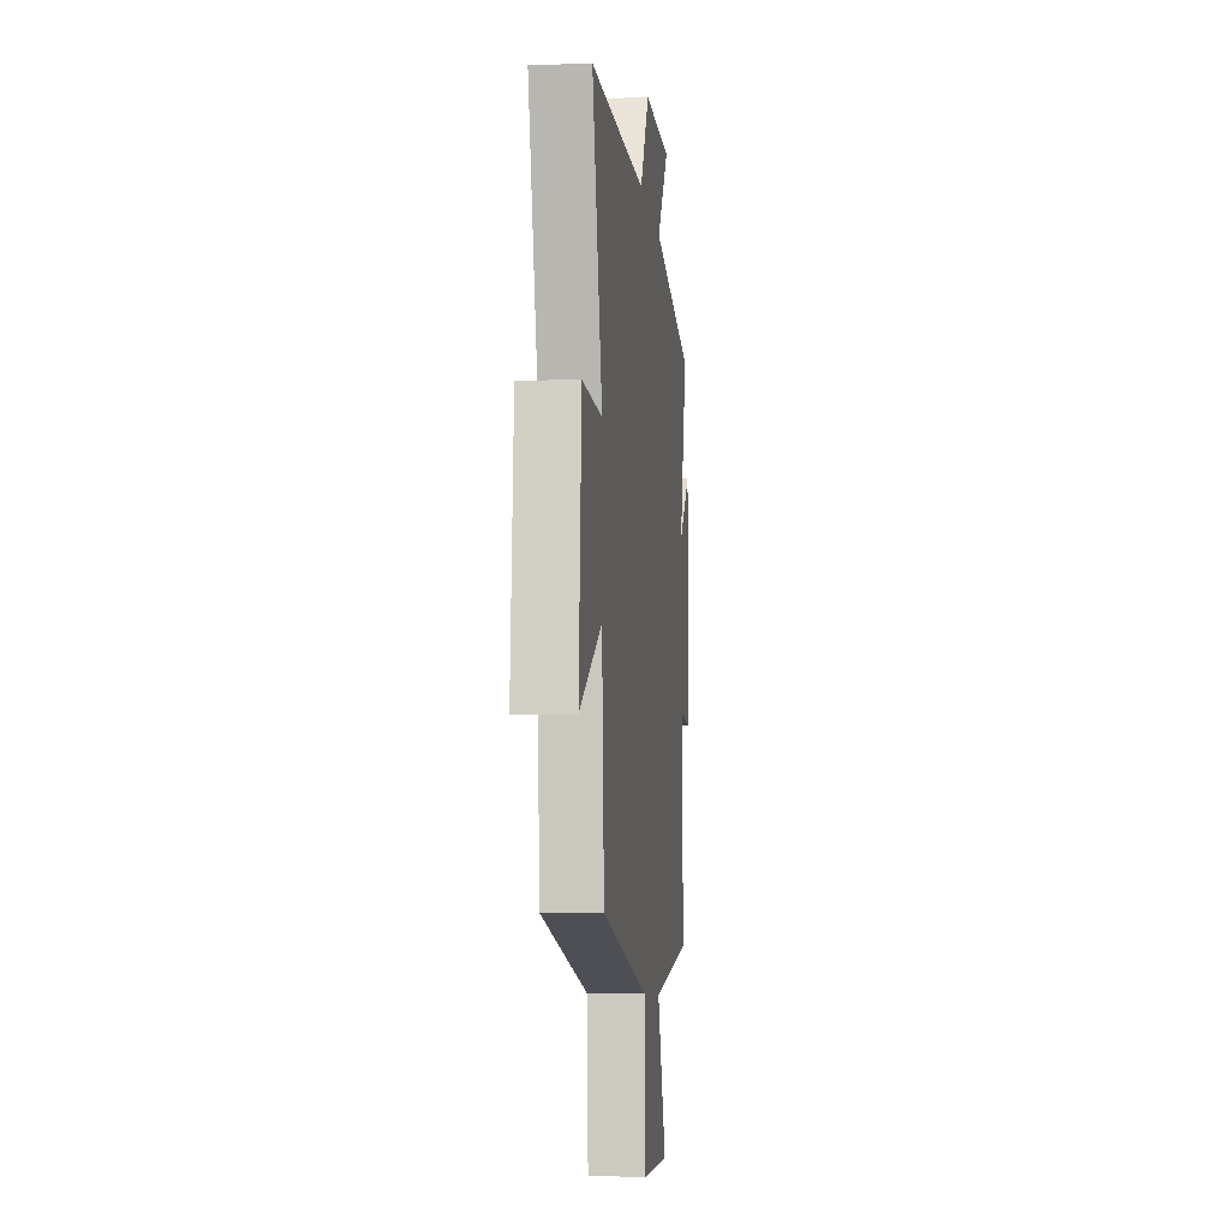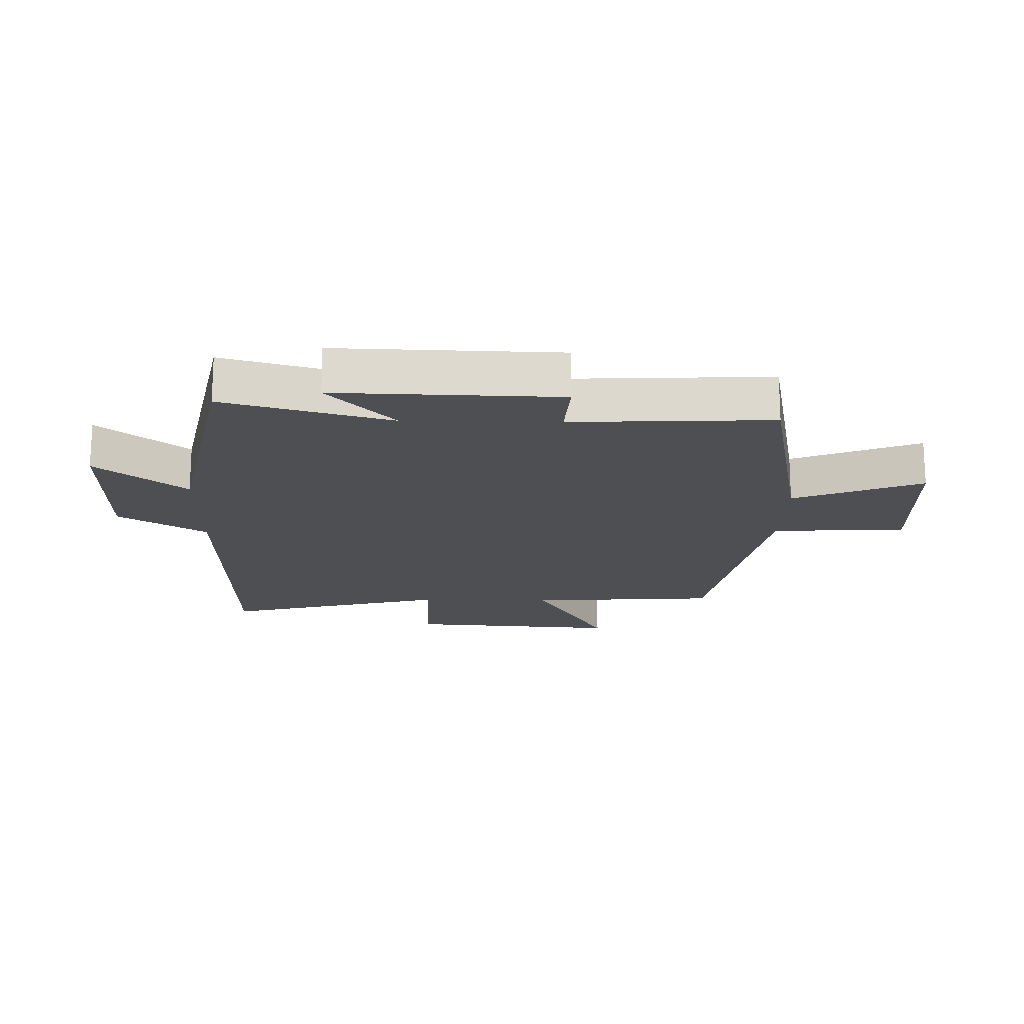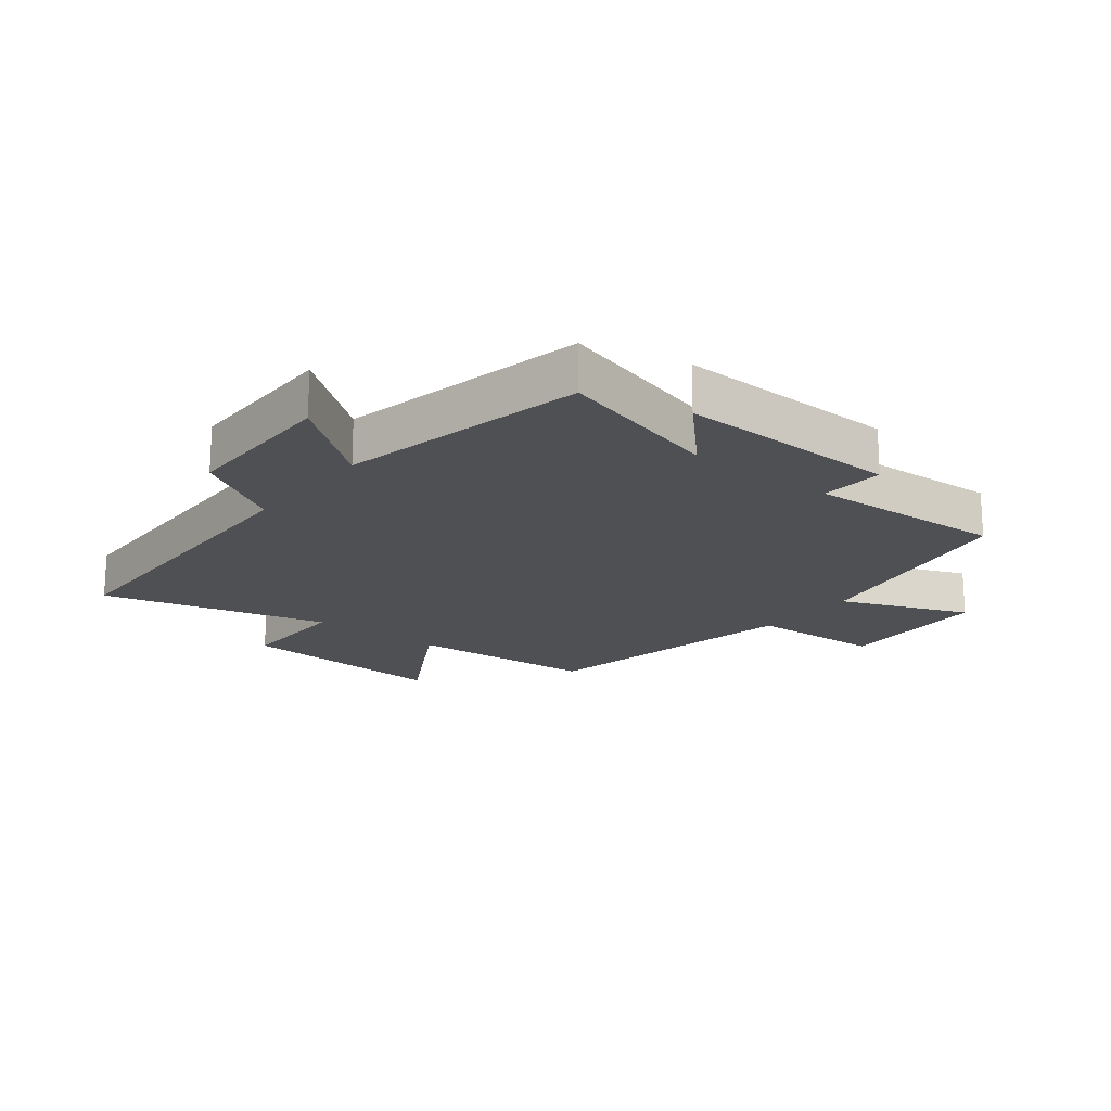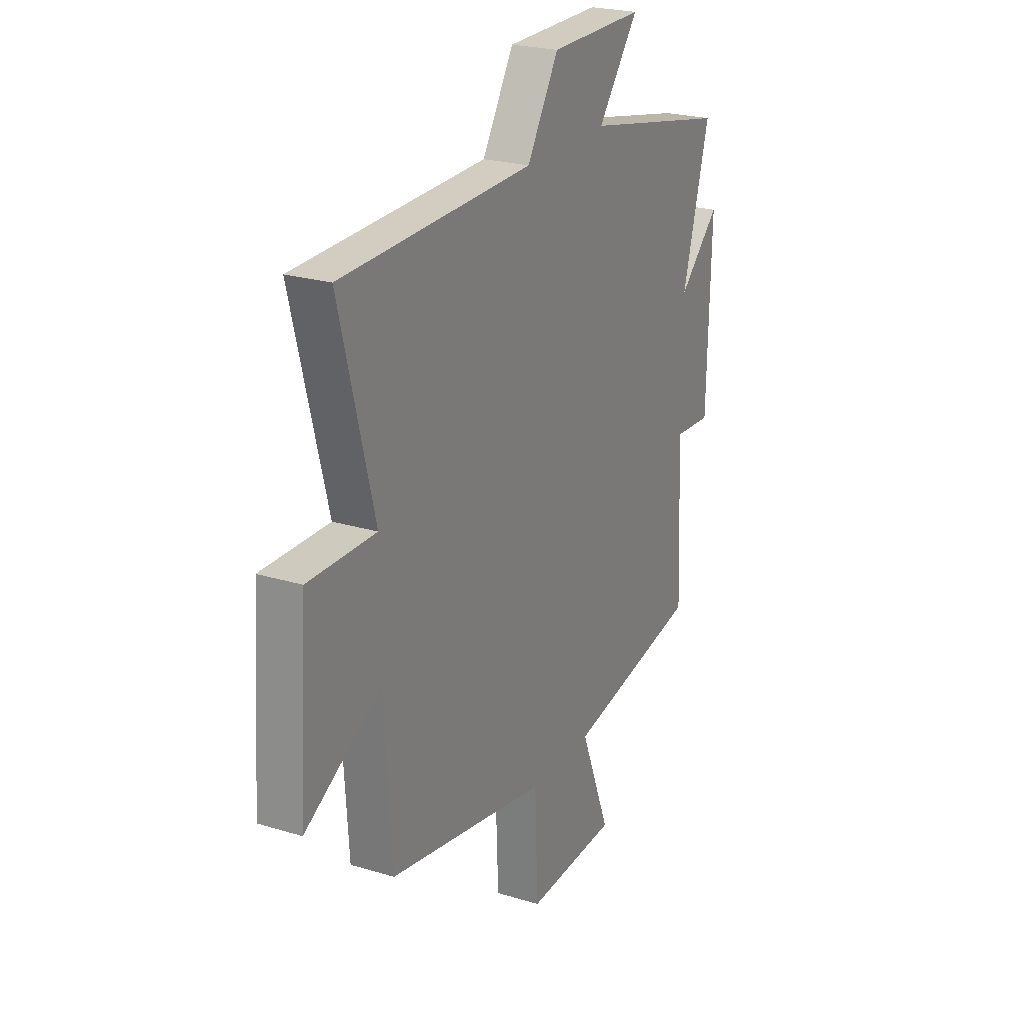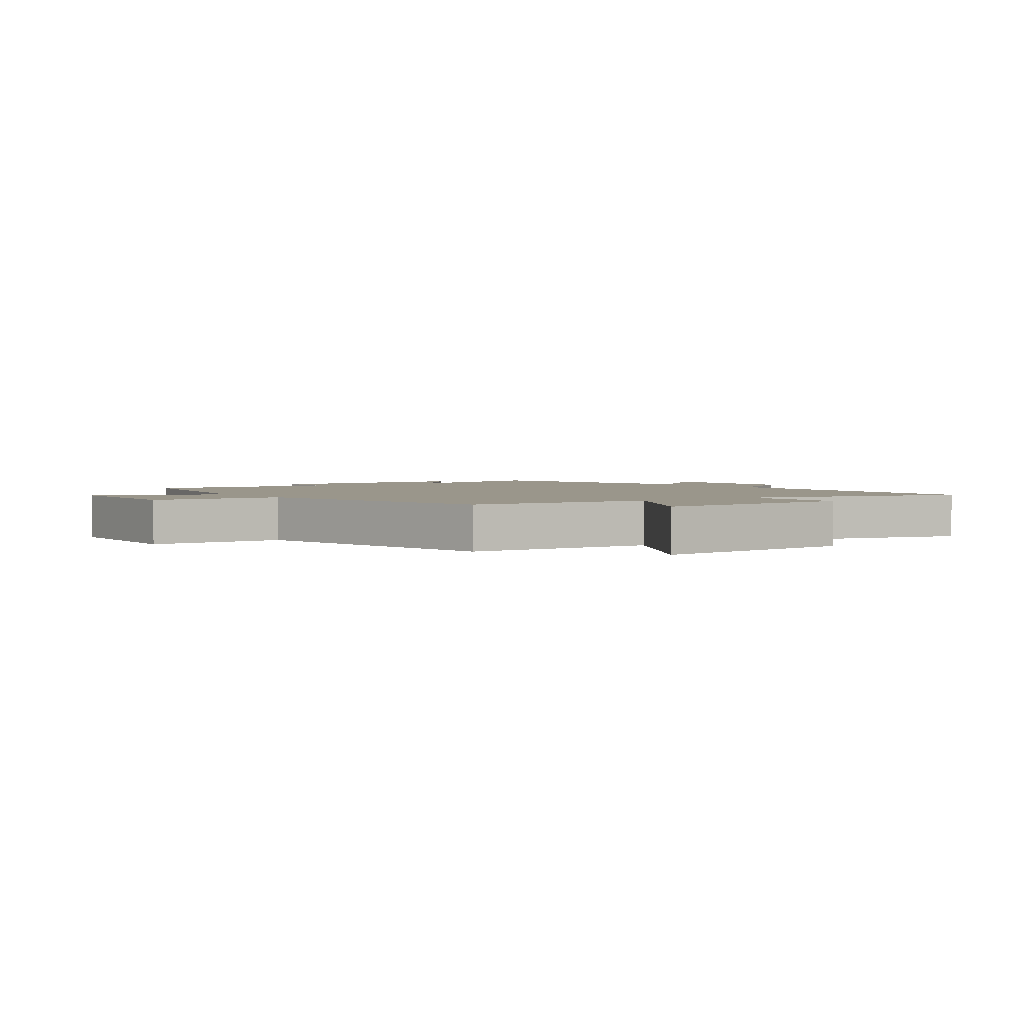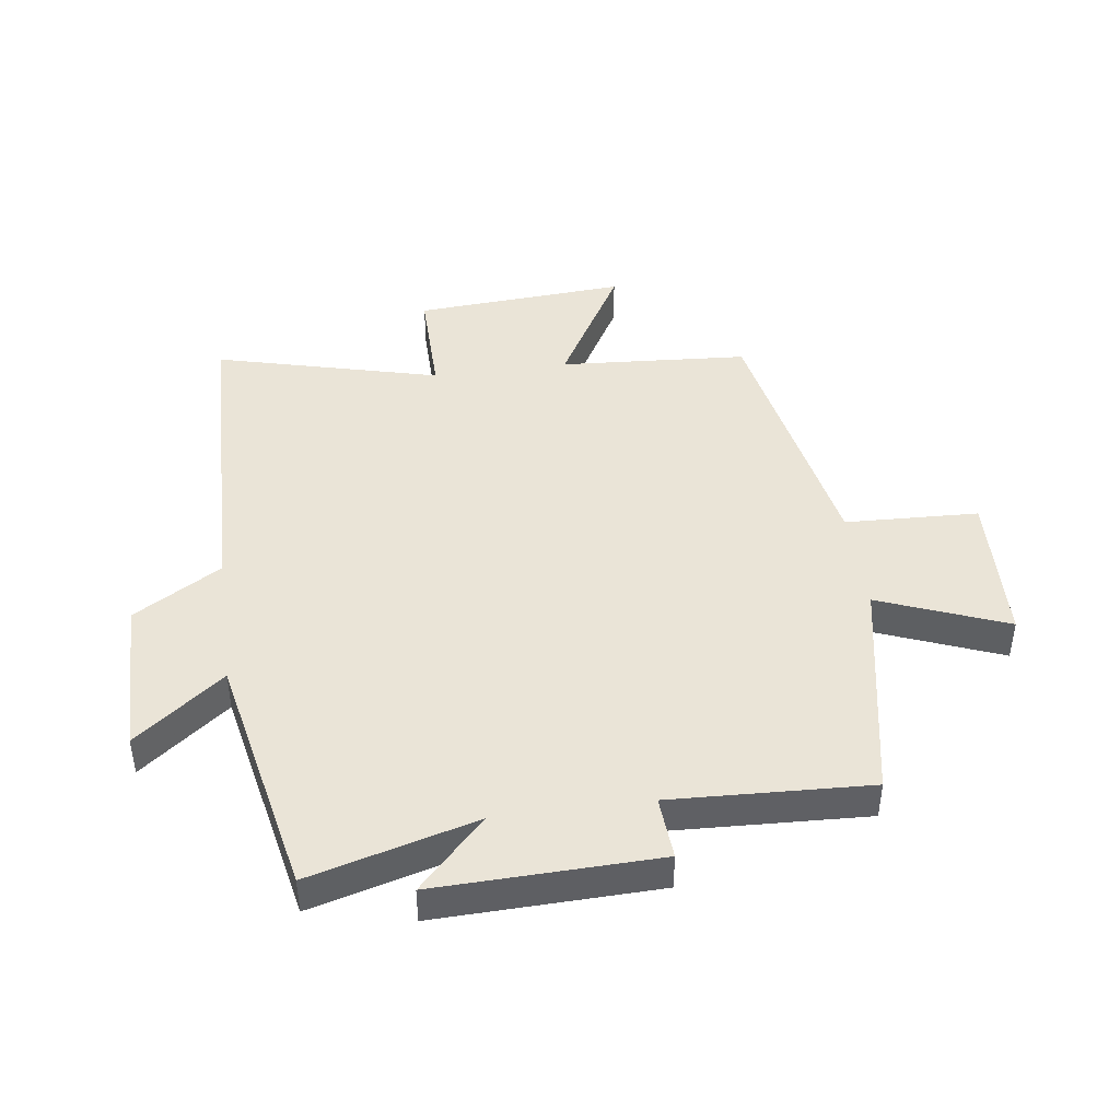
<metadata>
{"format":"obj","ext":"obj","renderer":"f3d","projection":"perspective","resolution":1024,"background":"white","views":[{"elev":-7.7,"azim":-83.8,"up":"+Z"},{"elev":-18.0,"azim":88.8,"up":"+Y"},{"elev":-18.5,"azim":51.7,"up":"+Y"},{"elev":23.7,"azim":-63.0,"up":"+Z"},{"elev":2.4,"azim":-125.6,"up":"+Y"},{"elev":43.7,"azim":82.2,"up":"+Y"}]}
</metadata>
<code>
v 0.575 0.07 0.417
v 0.5 0.07 0.145
v 0.614 0.07 0.254
v 0.604 0.07 -0.11
v 0.5 0.07 -0.103
v 0.515 0.07 -0.429
v 0.143 0.07 -0.5
v 0.226 0.07 -0.709
v -0.028 0.07 -0.719
v -0.037 0.07 -0.5
v -0.479 0.07 -0.417
v -0.5 0.07 -0.107
v -0.71 0.07 -0.227
v -0.686 0.07 0.121
v -0.5 0.07 0.119
v -0.595 0.07 0.487
v -0.066 0.07 0.5
v 0.021 0.07 0.643
v 0.283 0.07 0.645
v 0.17 0.07 0.5
v 0.575 0 0.417
v 0.5 0 0.145
v 0.614 0 0.254
v 0.604 0 -0.11
v 0.5 0 -0.103
v 0.515 0 -0.429
v 0.143 0 -0.5
v 0.226 0 -0.709
v -0.028 0 -0.719
v -0.037 0 -0.5
v -0.479 0 -0.417
v -0.5 0 -0.107
v -0.71 0 -0.227
v -0.686 0 0.121
v -0.5 0 0.119
v -0.595 0 0.487
v -0.066 0 0.5
v 0.021 0 0.643
v 0.283 0 0.645
v 0.17 0 0.5
f 17 18 19 20
f 15 16 17 20
f 15 20 1 2
f 12 13 14 15
f 10 11 12 15
f 10 15 2
f 7 8 9 10
f 5 6 7 10
f 5 10 2 3
f 3 4 5
f 40 39 38 37
f 40 37 36 35
f 22 21 40 35
f 35 34 33 32
f 35 32 31 30
f 22 35 30
f 30 29 28 27
f 30 27 26 25
f 23 22 30 25
f 25 24 23
f 1 21 22 2
f 2 22 23 3
f 3 23 24 4
f 4 24 25 5
f 5 25 26 6
f 6 26 27 7
f 7 27 28 8
f 8 28 29 9
f 9 29 30 10
f 10 30 31 11
f 11 31 32 12
f 12 32 33 13
f 13 33 34 14
f 14 34 35 15
f 15 35 36 16
f 16 36 37 17
f 17 37 38 18
f 18 38 39 19
f 19 39 40 20
f 20 40 21 1

</code>
